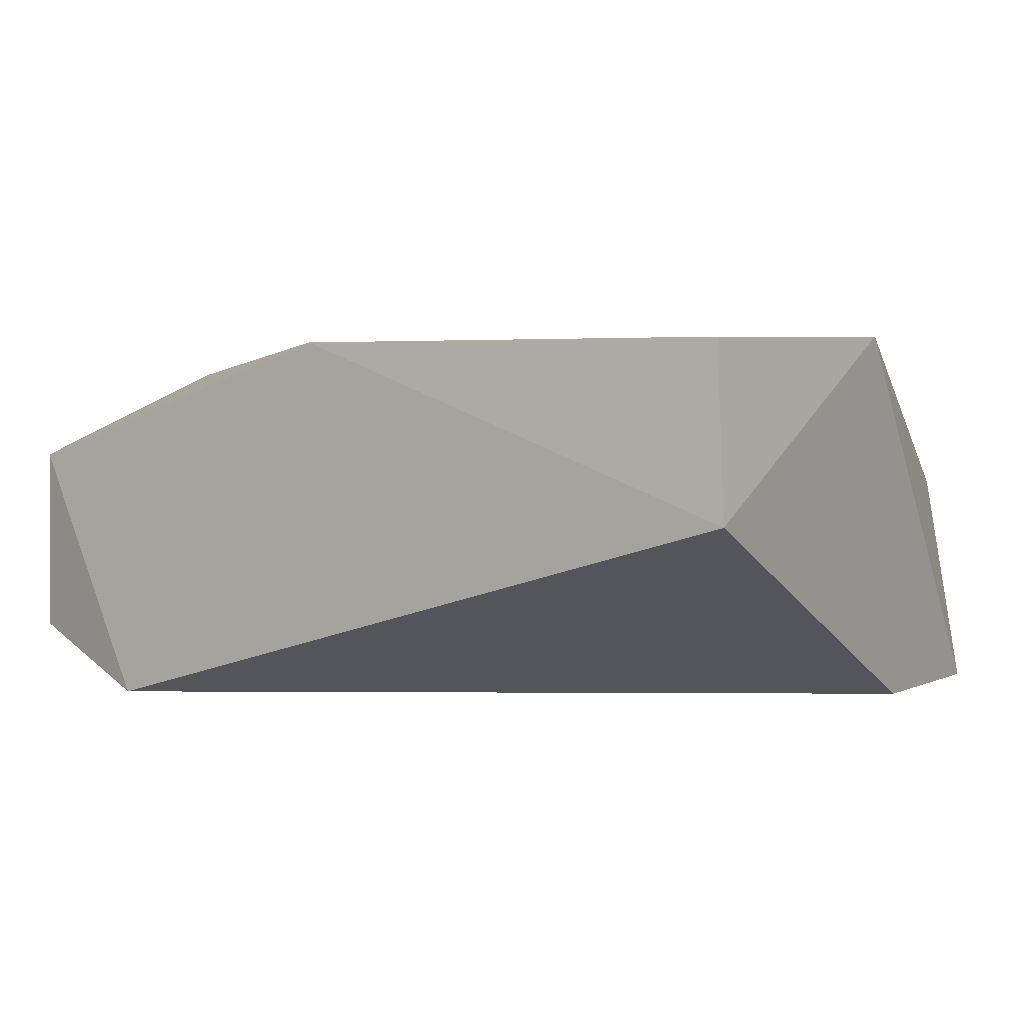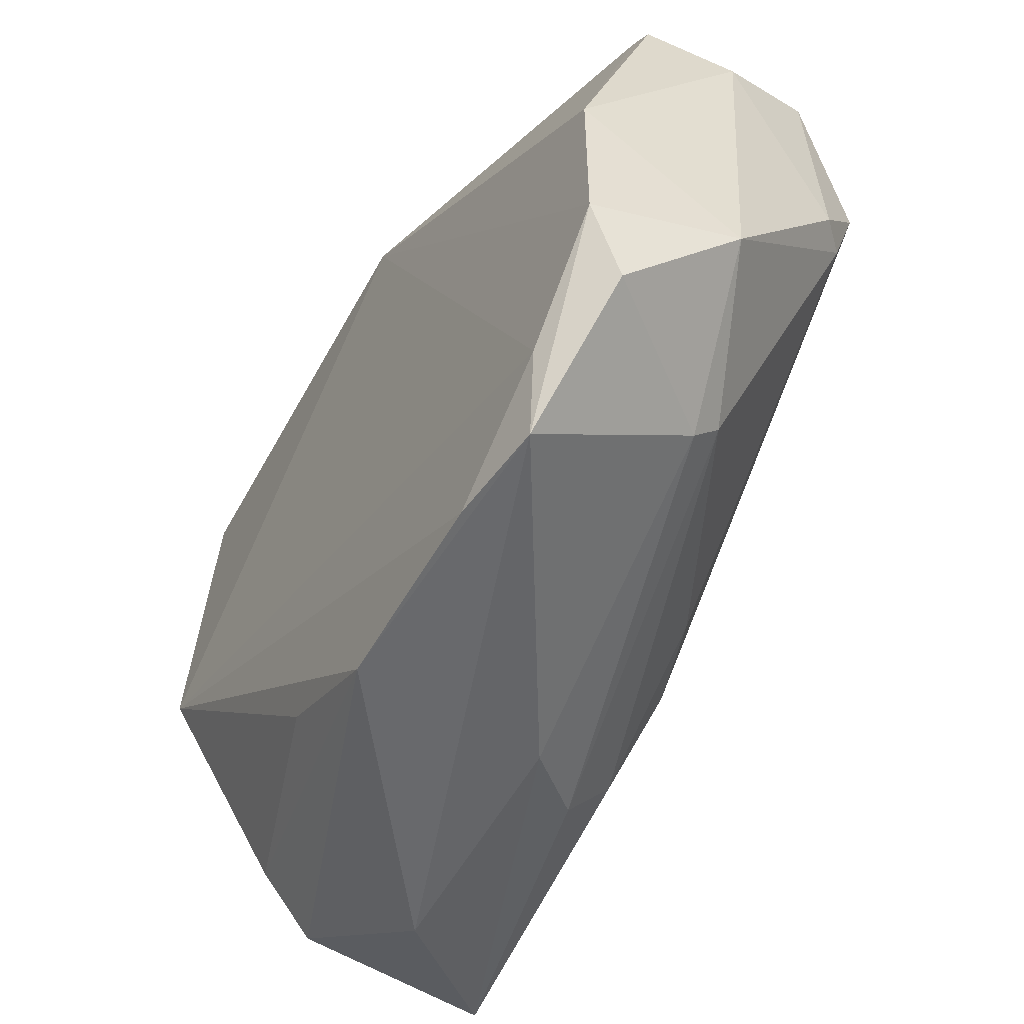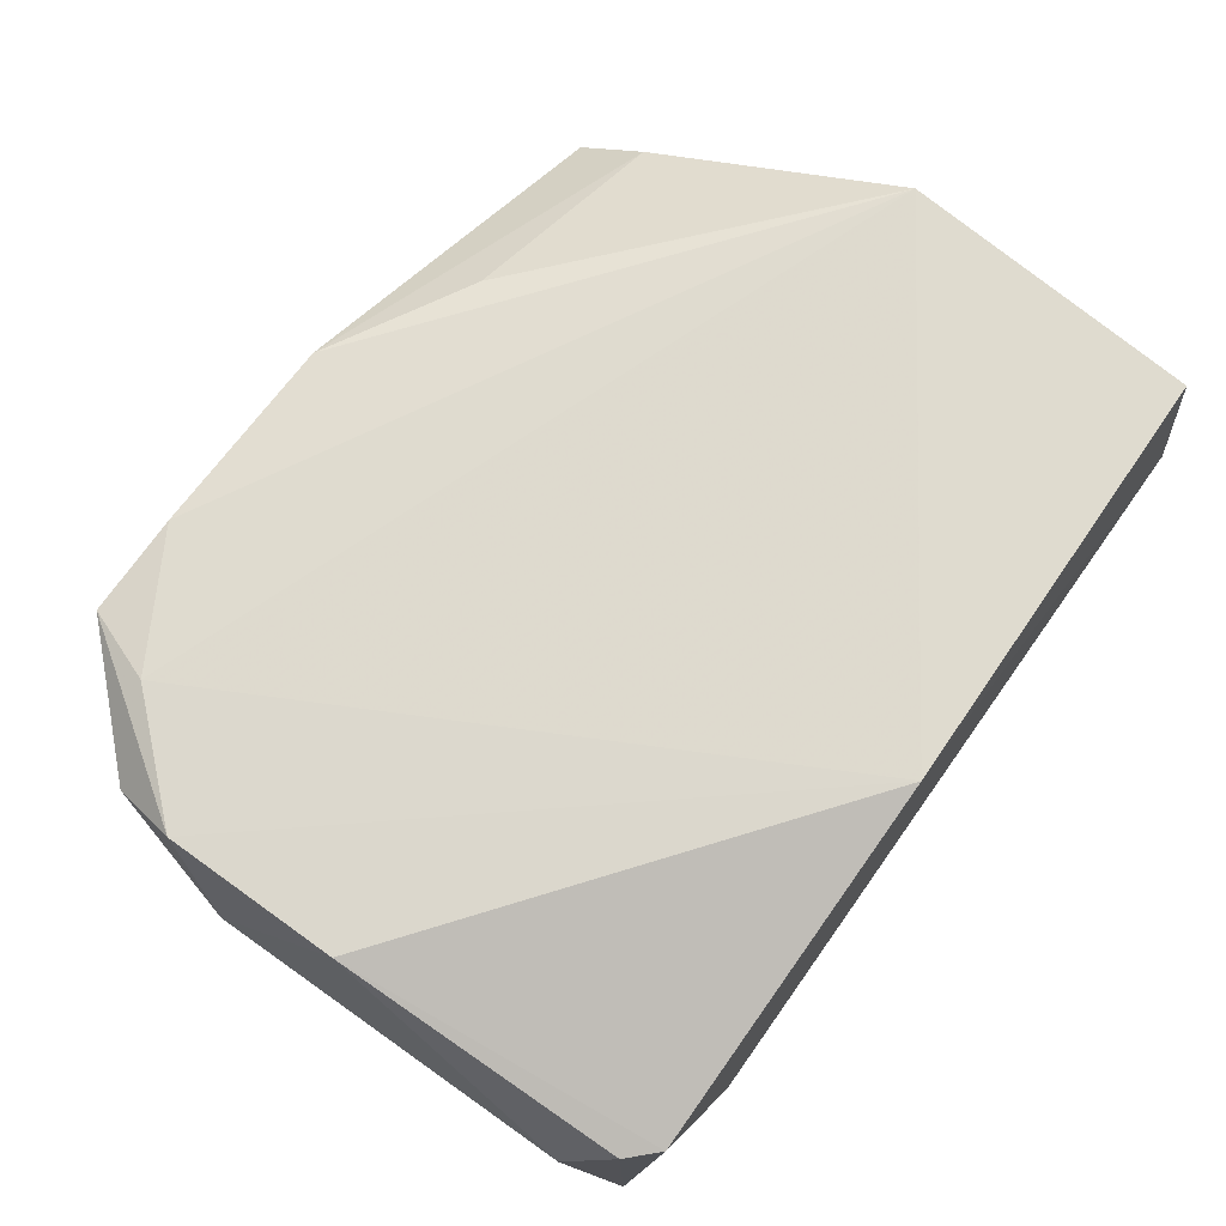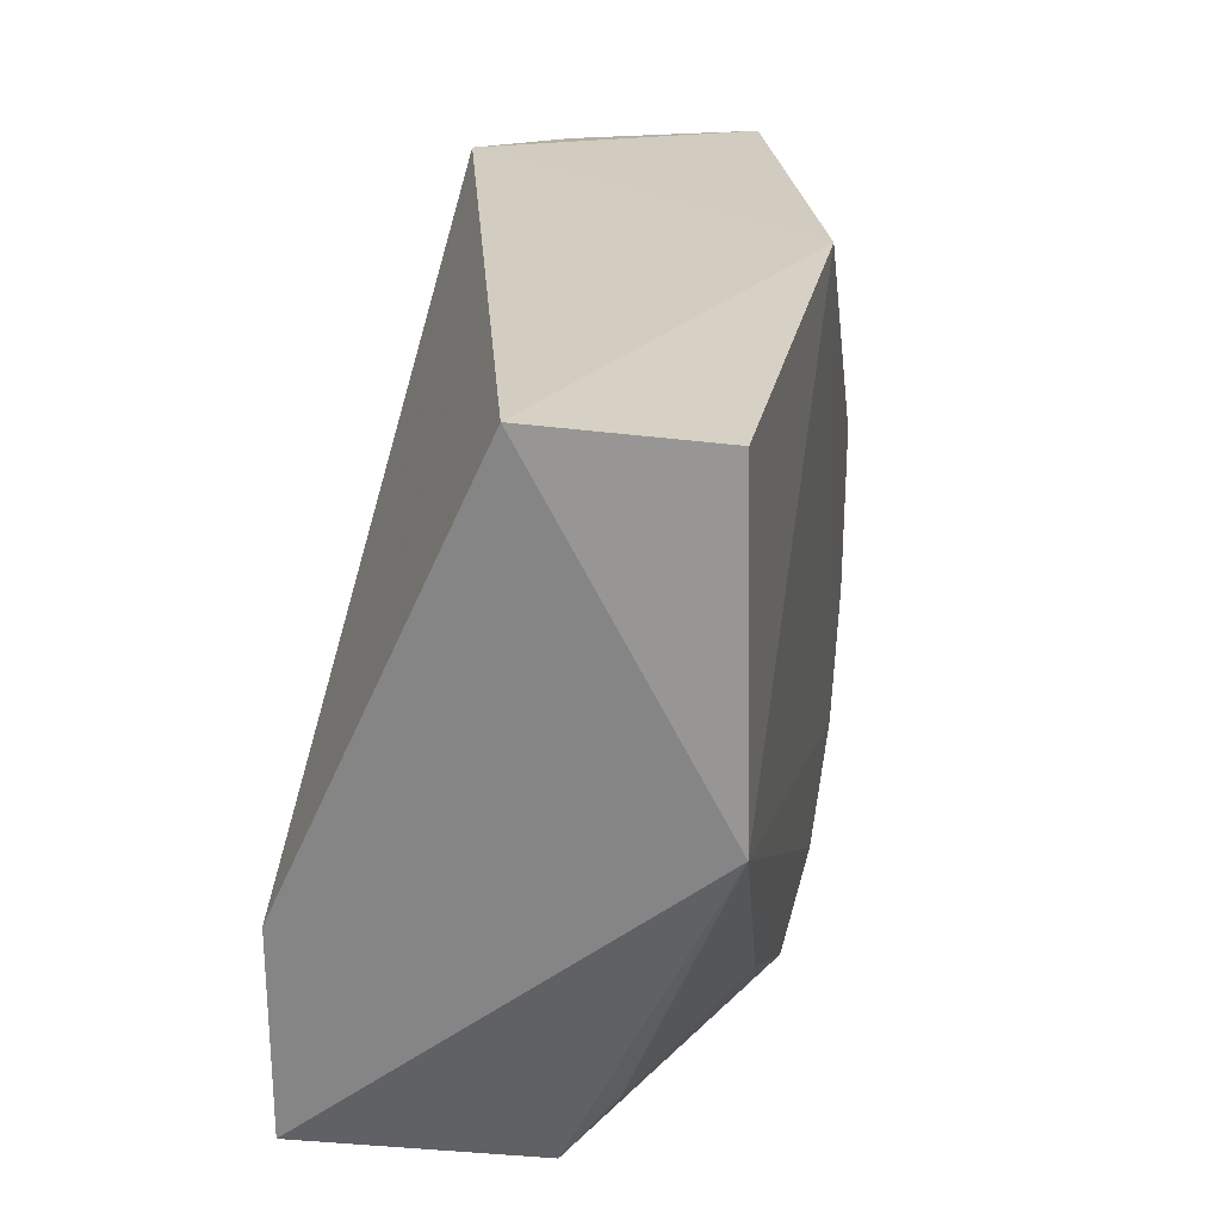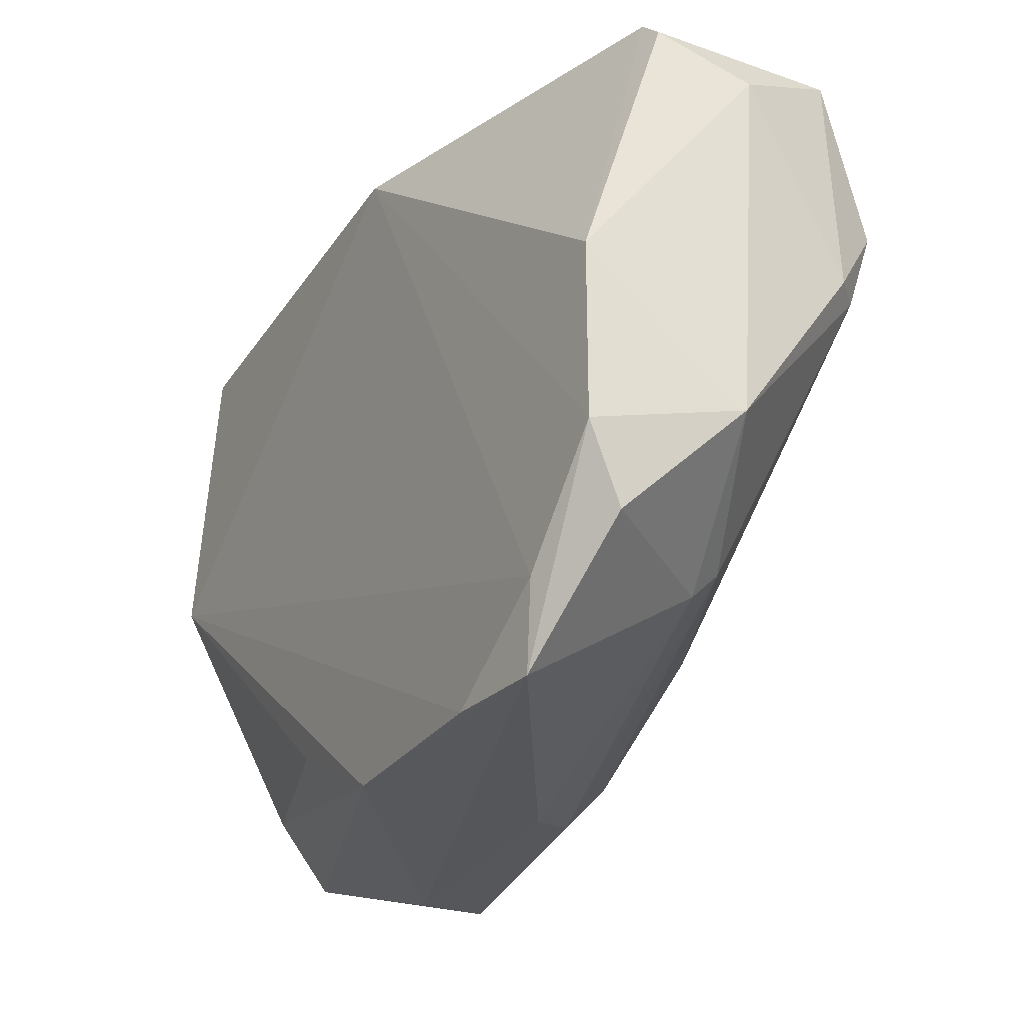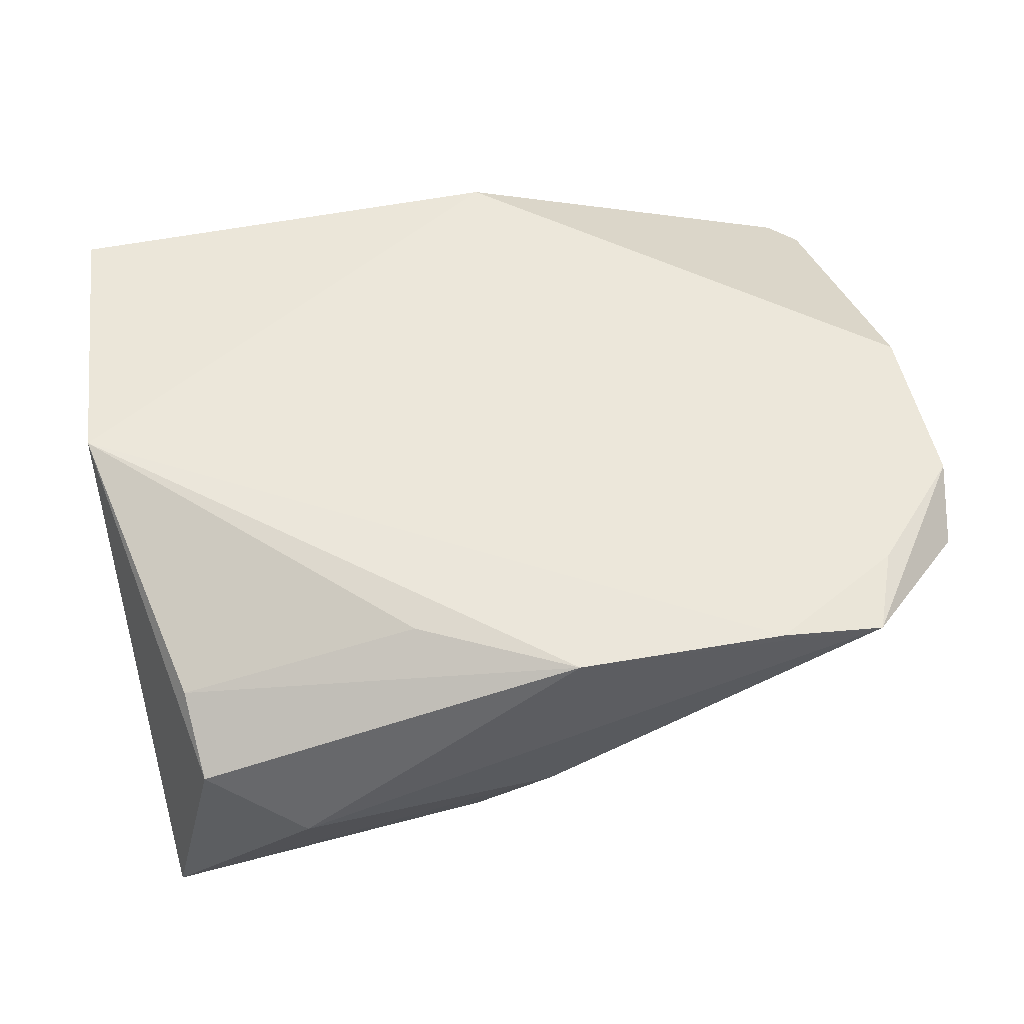
<metadata>
{"format":"obj","ext":"obj","renderer":"f3d","projection":"perspective","resolution":1024,"background":"white","views":[{"elev":2.7,"azim":-147.7,"up":"+Z"},{"elev":-52.8,"azim":61.3,"up":"+Y"},{"elev":70.2,"azim":125.4,"up":"+Z"},{"elev":25.1,"azim":-78.8,"up":"+Y"},{"elev":-28.6,"azim":61.7,"up":"+Y"},{"elev":50.2,"azim":-11.4,"up":"+Z"}]}
</metadata>
<code>
v 0.9514 -0.2495 -0.9118
v -0.01288 -0.2119 -0.7611
v 0.8588 -0.8967 -0.5891
v 0.00035 -0.9206 -0.9841
v -0.02491 -0.5692 -0.5604
v 0.5082 -0.2153 -0.5676
v 0.9207 -0.4128 -0.9841
v 0.4795 -0.978 -0.5926
v 0.7937 -0.2222 -0.9841
v 0.9681 -0.5761 -0.5924
v 0.00035 -0.6984 -0.9841
v 0.05377 -0.9457 -0.7369
v 0.9842 -0.7301 -0.7619
v 0.00035 -0.2222 -0.5715
v 0.5607 -0.7902 -0.9516
v 0.8255 -0.9841 -0.6032
v 0.9207 -0.2222 -0.6984
v 0.8255 -0.8254 -0.8253
v 0.1608 -0.981 -0.8226
v 0.3706 -0.9355 -0.9037
v 0.9524 -0.8571 -0.635
v 0.9804 -0.3092 -0.7937
v 0.4545 -0.7937 -0.9818
v 0.9207 -0.508 -0.9523
v 0.04598 -0.8646 -0.6781
v 0.4523 -0.9683 -0.8215
v 0.967 -0.7767 -0.5929
v 0.8255 -0.8571 -0.7937
v 0.3722 -0.8775 -0.9568
v 0.9524 -0.508 -0.9206
v 0.9524 -0.2541 -0.6984
v 0.2609 -0.7976 -0.986
v 0.7109 -0.9814 -0.5907
v 0.3108 -0.887 -0.5962
f 25 8 34
f 5 3 6
f 2 6 9
f 1 7 9
f 4 5 11
f 5 2 11
f 2 9 11
f 5 4 12
f 2 5 14
f 6 2 14
f 5 6 14
f 1 9 17
f 9 6 17
f 6 10 17
f 12 4 19
f 8 12 19
f 16 8 19
f 10 13 22
f 13 18 24
f 18 15 24
f 23 7 24
f 15 23 24
f 5 12 25
f 12 8 25
f 19 4 26
f 16 19 26
f 4 20 26
f 6 3 27
f 10 6 27
f 13 10 27
f 3 16 27
f 21 13 27
f 16 21 27
f 18 13 28
f 20 18 28
f 13 21 28
f 21 16 28
f 16 26 28
f 26 20 28
f 15 18 29
f 20 4 29
f 18 20 29
f 4 23 29
f 23 15 29
f 7 1 30
f 1 22 30
f 22 13 30
f 24 7 30
f 13 24 30
f 1 17 31
f 17 10 31
f 22 1 31
f 10 22 31
f 9 7 32
f 4 11 32
f 11 9 32
f 23 4 32
f 7 23 32
f 3 5 33
f 5 8 33
f 16 3 33
f 8 16 33
f 8 5 34
f 5 25 34

</code>
